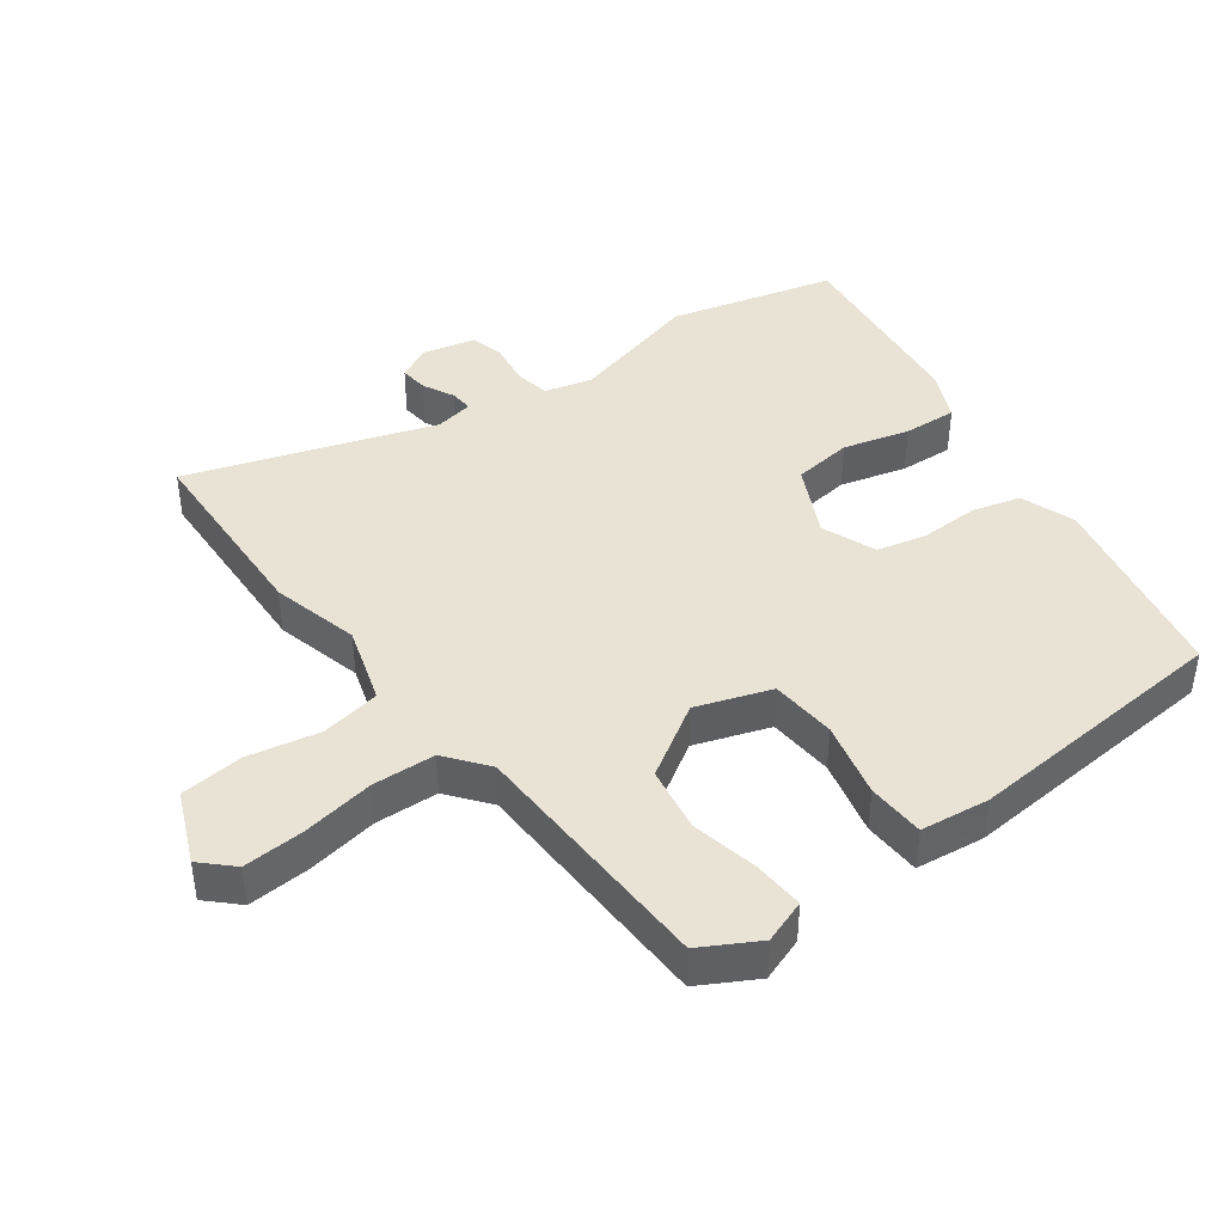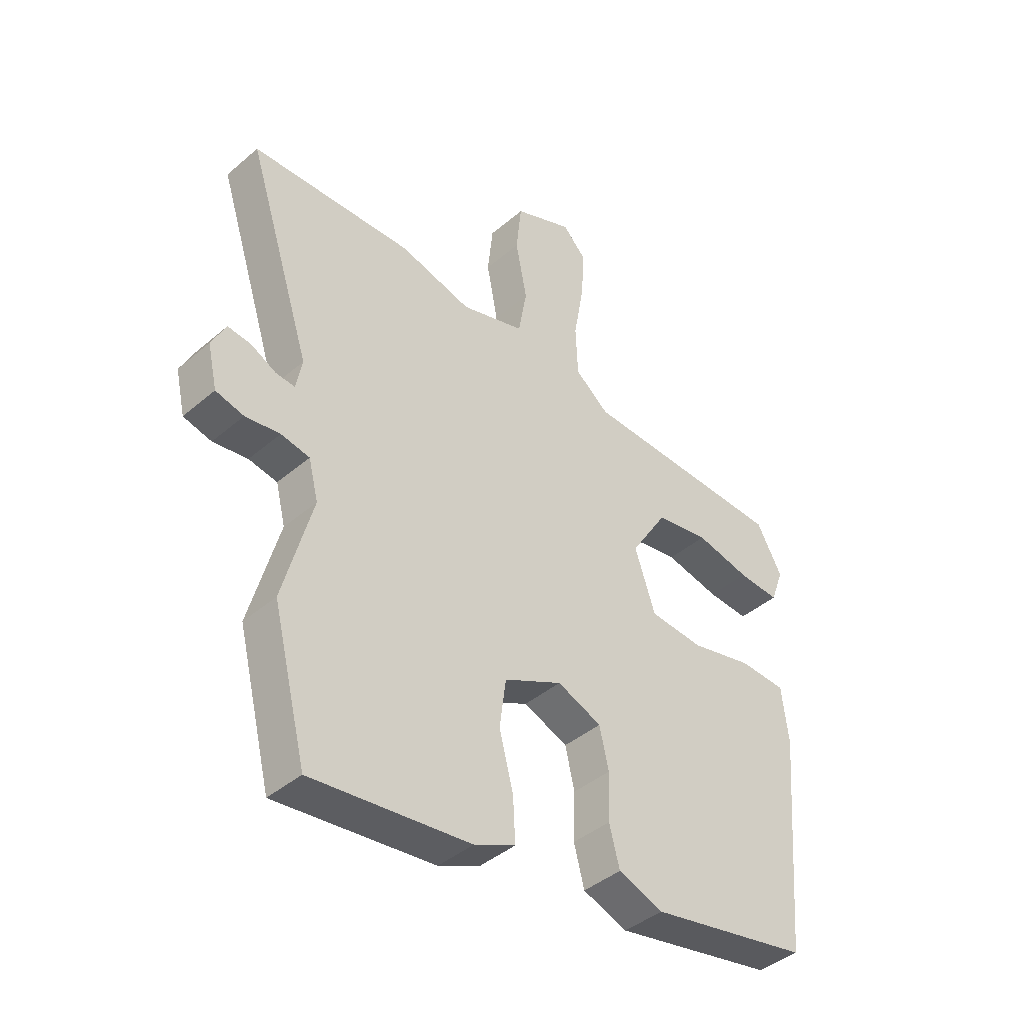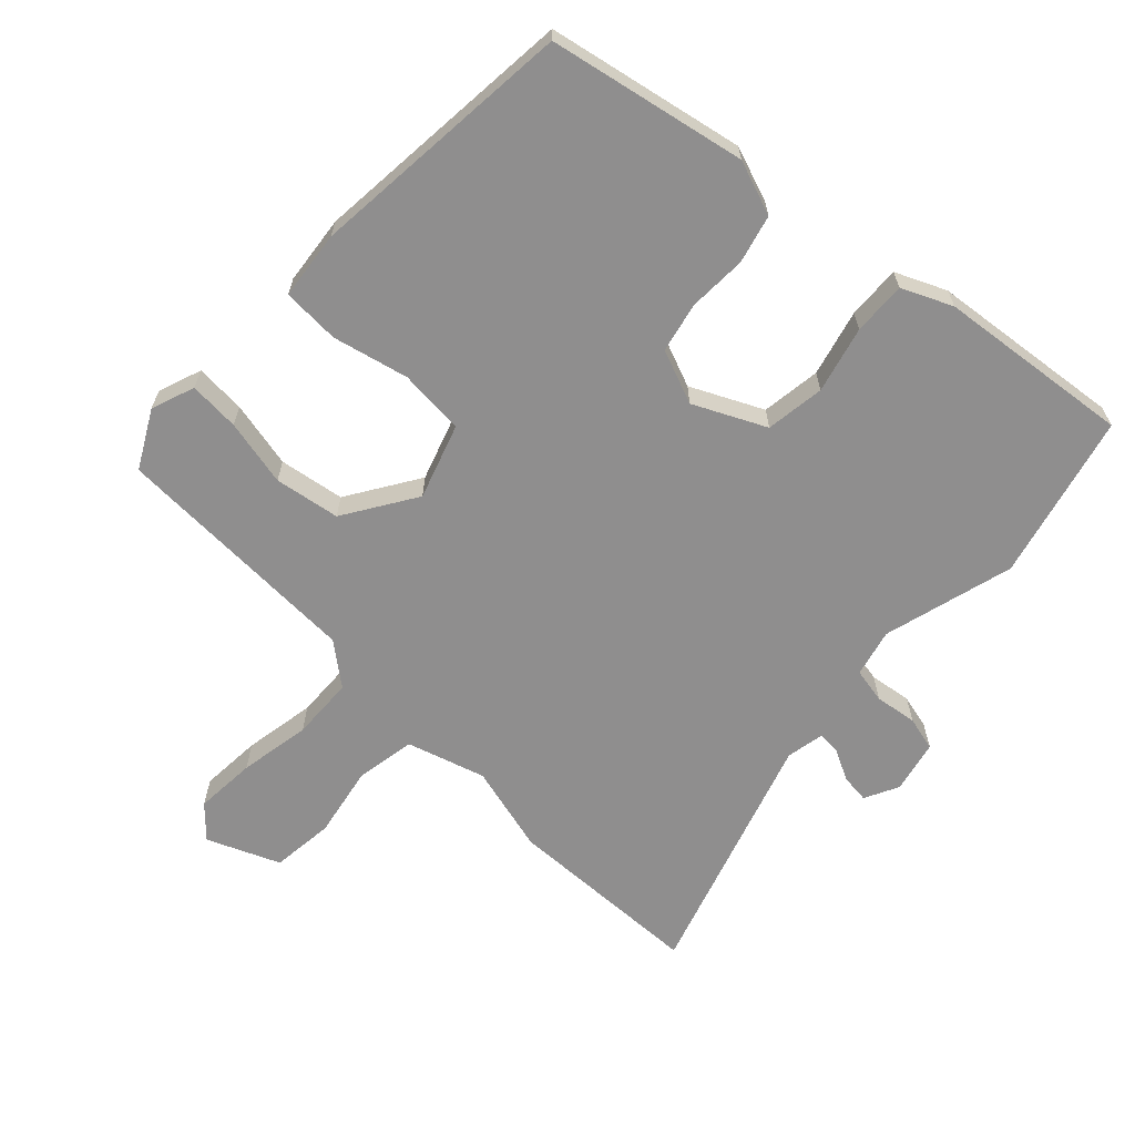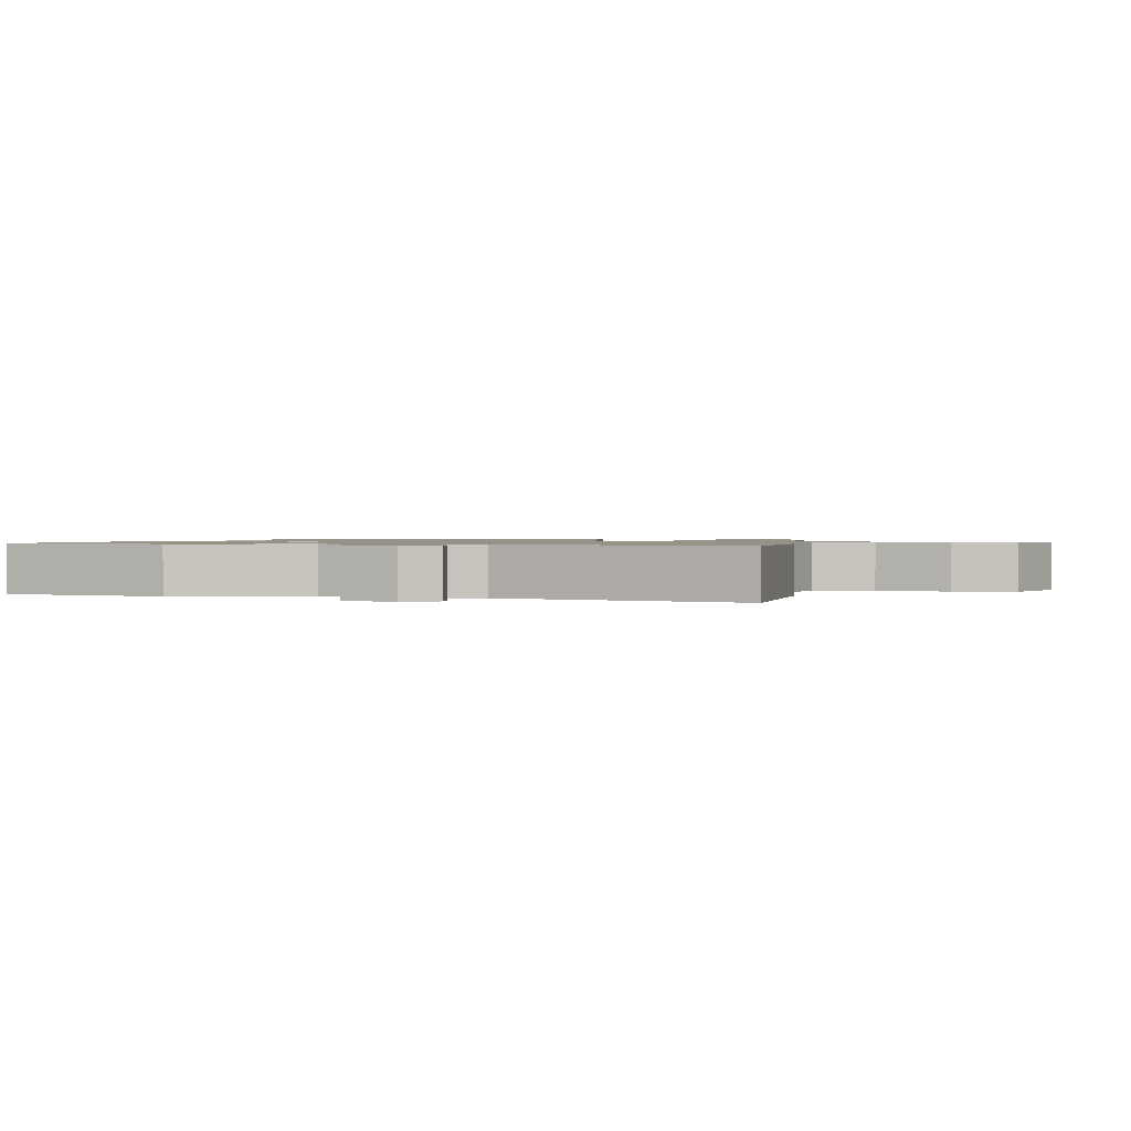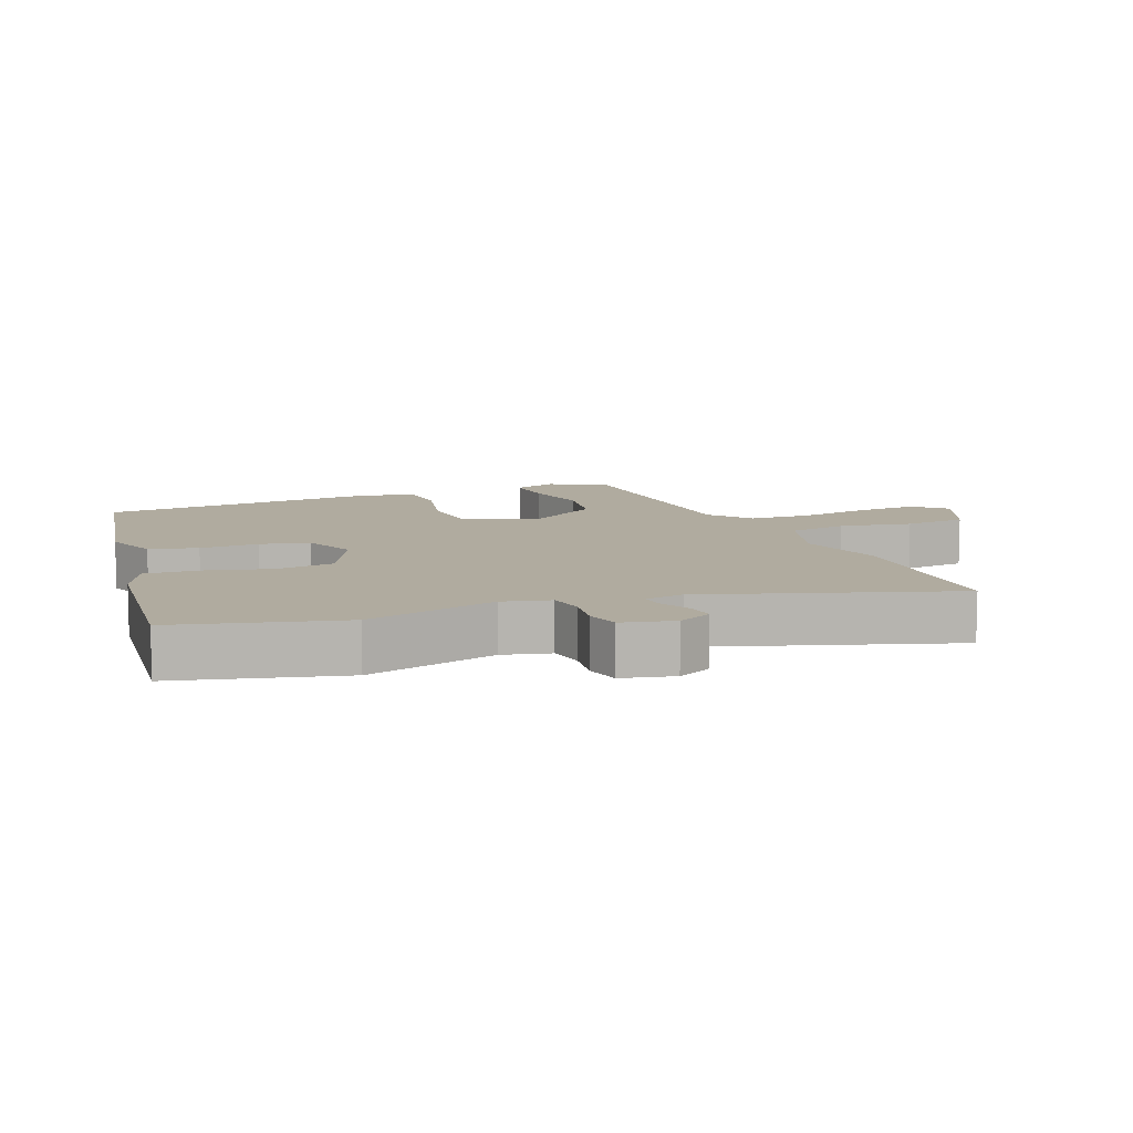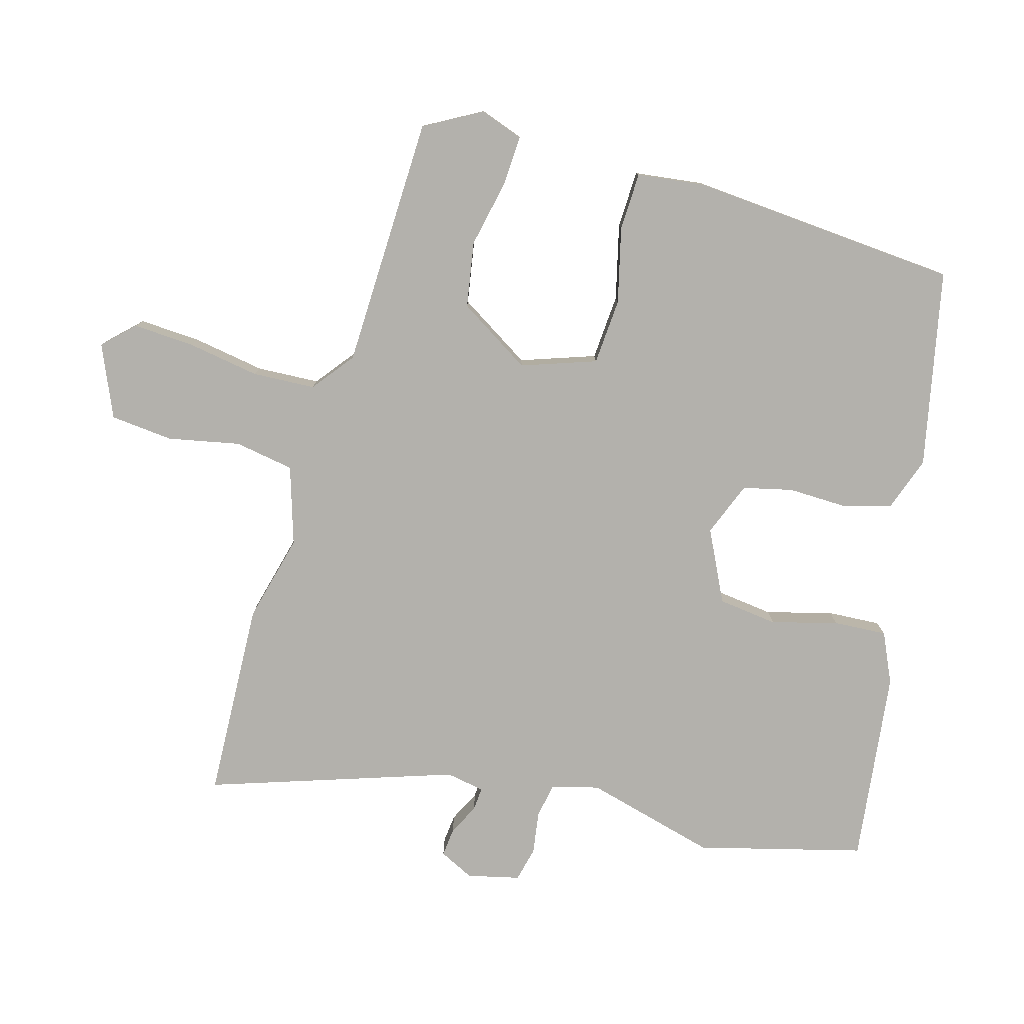
<metadata>
{"format":"obj","ext":"obj","renderer":"f3d","projection":"perspective","resolution":1024,"background":"white","views":[{"elev":42.1,"azim":53.9,"up":"+Y"},{"elev":-41.8,"azim":-44.2,"up":"+Z"},{"elev":-65.0,"azim":136.5,"up":"+Y"},{"elev":1.0,"azim":-78.9,"up":"+Y"},{"elev":9.7,"azim":-111.8,"up":"+Y"},{"elev":-79.1,"azim":74.7,"up":"+Y"}]}
</metadata>
<code>
v -0.655 0.07 0.495
v -0.355 0.07 0.505
v -0.222 0.07 0.47
v -0.104 0.07 0.506
v -0.088 0.07 0.596
v -0.109 0.07 0.705
v -0.099 0.07 0.8
v 0.01 0.07 0.846
v 0.054 0.07 0.8
v 0.048 0.07 0.707
v 0.029 0.07 0.598
v 0.033 0.07 0.503
v 0.096 0.07 0.453
v 0.478 0.07 0.439
v 0.525 0.07 0.353
v 0.501 0.07 0.287
v 0.424 0.07 0.292
v 0.323 0.07 0.314
v 0.224 0.07 0.298
v 0.155 0.07 0.189
v 0.193 0.07 0.076
v 0.293 0.07 0.068
v 0.408 0.07 0.095
v 0.495 0.07 0.091
v 0.507 0.07 -0.013
v 0.472 0.07 -0.419
v 0.174 0.07 -0.478
v 0.091 0.07 -0.448
v 0.072 0.07 -0.375
v 0.075 0.07 -0.286
v 0.058 0.07 -0.211
v -0.024 0.07 -0.178
v -0.132 0.07 -0.23
v -0.144 0.07 -0.32
v -0.118 0.07 -0.42
v -0.114 0.07 -0.501
v -0.19 0.07 -0.535
v -0.483 0.07 -0.568
v -0.546 0.07 -0.318
v -0.492 0.07 -0.119
v -0.51 0.07 -0.047
v -0.563 0.07 -0.037
v -0.627 0.07 -0.046
v -0.679 0.07 -0.033
v -0.697 0.07 0.046
v -0.671 0.07 0.098
v -0.628 0.07 0.093
v -0.581 0.07 0.069
v -0.546 0.07 0.066
v -0.535 0.07 0.124
v -0.655 0 0.495
v -0.355 0 0.505
v -0.222 0 0.47
v -0.104 0 0.506
v -0.088 0 0.596
v -0.109 0 0.705
v -0.099 0 0.8
v 0.01 0 0.846
v 0.054 0 0.8
v 0.048 0 0.707
v 0.029 0 0.598
v 0.033 0 0.503
v 0.096 0 0.453
v 0.478 0 0.439
v 0.525 0 0.353
v 0.501 0 0.287
v 0.424 0 0.292
v 0.323 0 0.314
v 0.224 0 0.298
v 0.155 0 0.189
v 0.193 0 0.076
v 0.293 0 0.068
v 0.408 0 0.095
v 0.495 0 0.091
v 0.507 0 -0.013
v 0.472 0 -0.419
v 0.174 0 -0.478
v 0.091 0 -0.448
v 0.072 0 -0.375
v 0.075 0 -0.286
v 0.058 0 -0.211
v -0.024 0 -0.178
v -0.132 0 -0.23
v -0.144 0 -0.32
v -0.118 0 -0.42
v -0.114 0 -0.501
v -0.19 0 -0.535
v -0.483 0 -0.568
v -0.546 0 -0.318
v -0.492 0 -0.119
v -0.51 0 -0.047
v -0.563 0 -0.037
v -0.627 0 -0.046
v -0.679 0 -0.033
v -0.697 0 0.046
v -0.671 0 0.098
v -0.628 0 0.093
v -0.581 0 0.069
v -0.546 0 0.066
v -0.535 0 0.124
f 45 46 47 48
f 45 48 49
f 42 43 44 45
f 41 42 45 49
f 37 38 39 40
f 37 40 41
f 34 35 36 37
f 33 34 37 41
f 32 33 41 49
f 27 28 29 30
f 27 30 31
f 26 27 31
f 25 26 31
f 22 23 24 25
f 21 22 25 31
f 20 21 31 32
f 15 16 17 18
f 13 14 15 18
f 13 18 19
f 12 13 19 20
f 8 9 10 11
f 8 11 12
f 5 6 7 8
f 4 5 8 12
f 3 4 12 20
f 50 1 2 3
f 32 49 50
f 3 20 32 50
f 98 97 96 95
f 99 98 95
f 95 94 93 92
f 99 95 92 91
f 90 89 88 87
f 91 90 87
f 87 86 85 84
f 91 87 84 83
f 99 91 83 82
f 80 79 78 77
f 81 80 77
f 81 77 76
f 81 76 75
f 75 74 73 72
f 81 75 72 71
f 82 81 71 70
f 68 67 66 65
f 68 65 64 63
f 69 68 63
f 70 69 63 62
f 61 60 59 58
f 62 61 58
f 58 57 56 55
f 62 58 55 54
f 70 62 54 53
f 53 52 51 100
f 100 99 82
f 100 82 70 53
f 1 51 52 2
f 2 52 53 3
f 3 53 54 4
f 4 54 55 5
f 5 55 56 6
f 6 56 57 7
f 7 57 58 8
f 8 58 59 9
f 9 59 60 10
f 10 60 61 11
f 11 61 62 12
f 12 62 63 13
f 13 63 64 14
f 14 64 65 15
f 15 65 66 16
f 16 66 67 17
f 17 67 68 18
f 18 68 69 19
f 19 69 70 20
f 20 70 71 21
f 21 71 72 22
f 22 72 73 23
f 23 73 74 24
f 24 74 75 25
f 25 75 76 26
f 26 76 77 27
f 27 77 78 28
f 28 78 79 29
f 29 79 80 30
f 30 80 81 31
f 31 81 82 32
f 32 82 83 33
f 33 83 84 34
f 34 84 85 35
f 35 85 86 36
f 36 86 87 37
f 37 87 88 38
f 38 88 89 39
f 39 89 90 40
f 40 90 91 41
f 41 91 92 42
f 42 92 93 43
f 43 93 94 44
f 44 94 95 45
f 45 95 96 46
f 46 96 97 47
f 47 97 98 48
f 48 98 99 49
f 49 99 100 50
f 50 100 51 1

</code>
